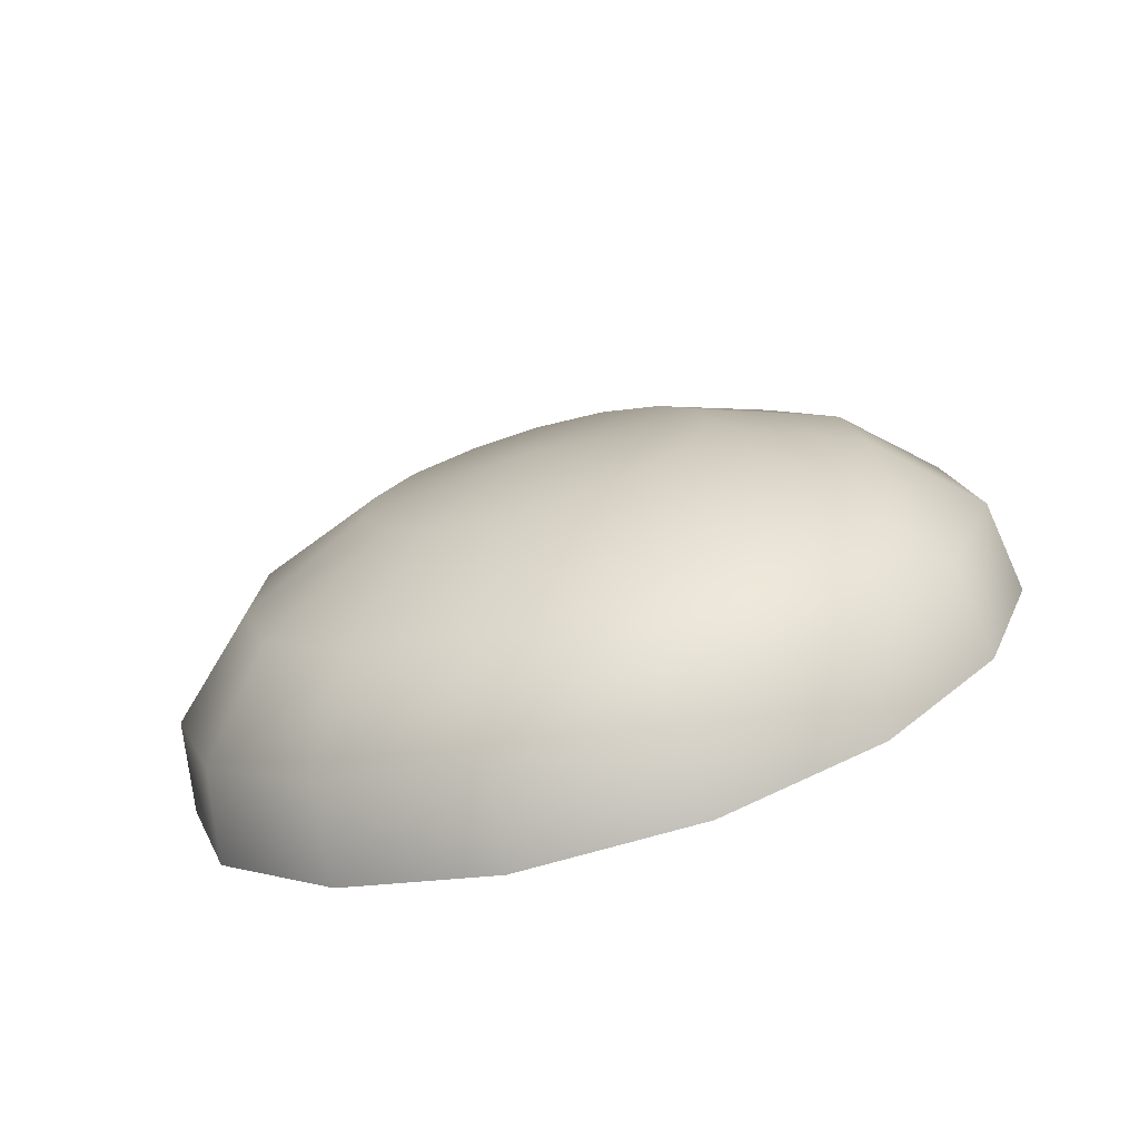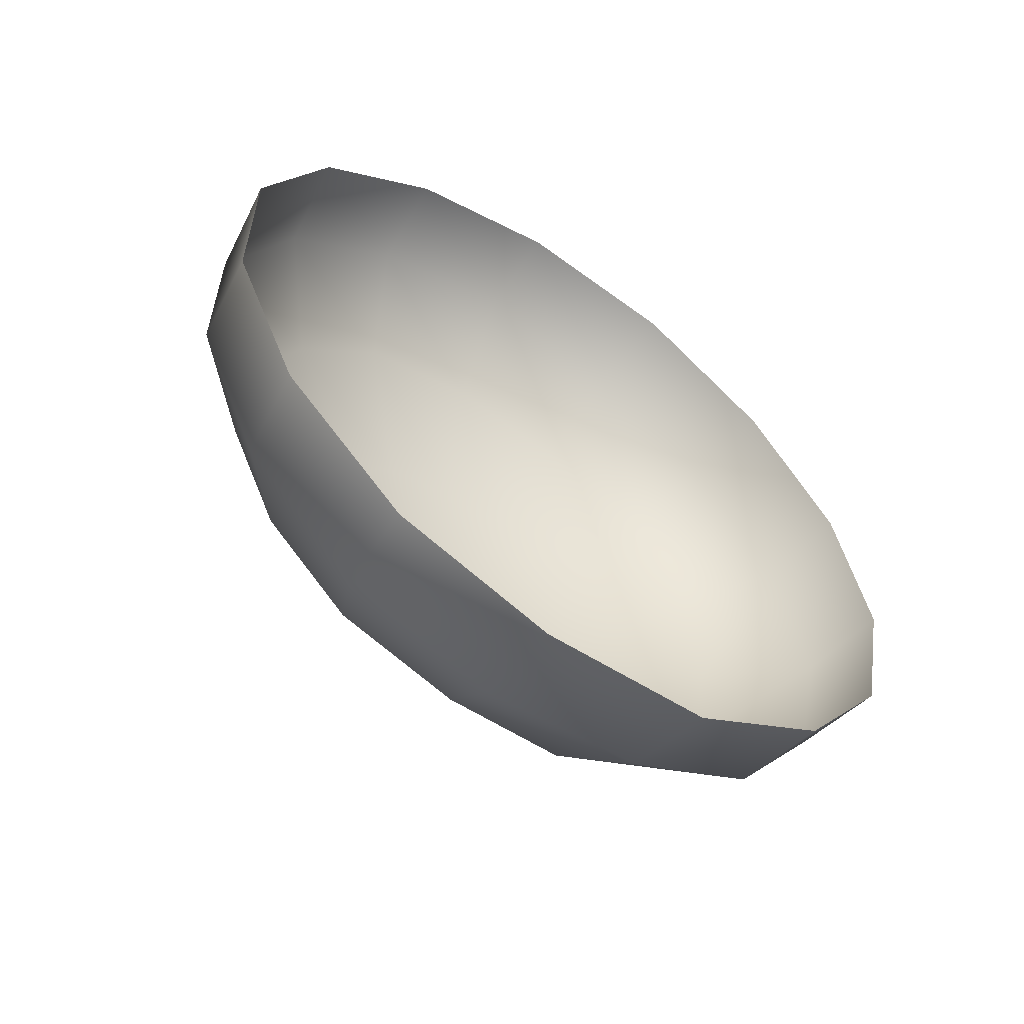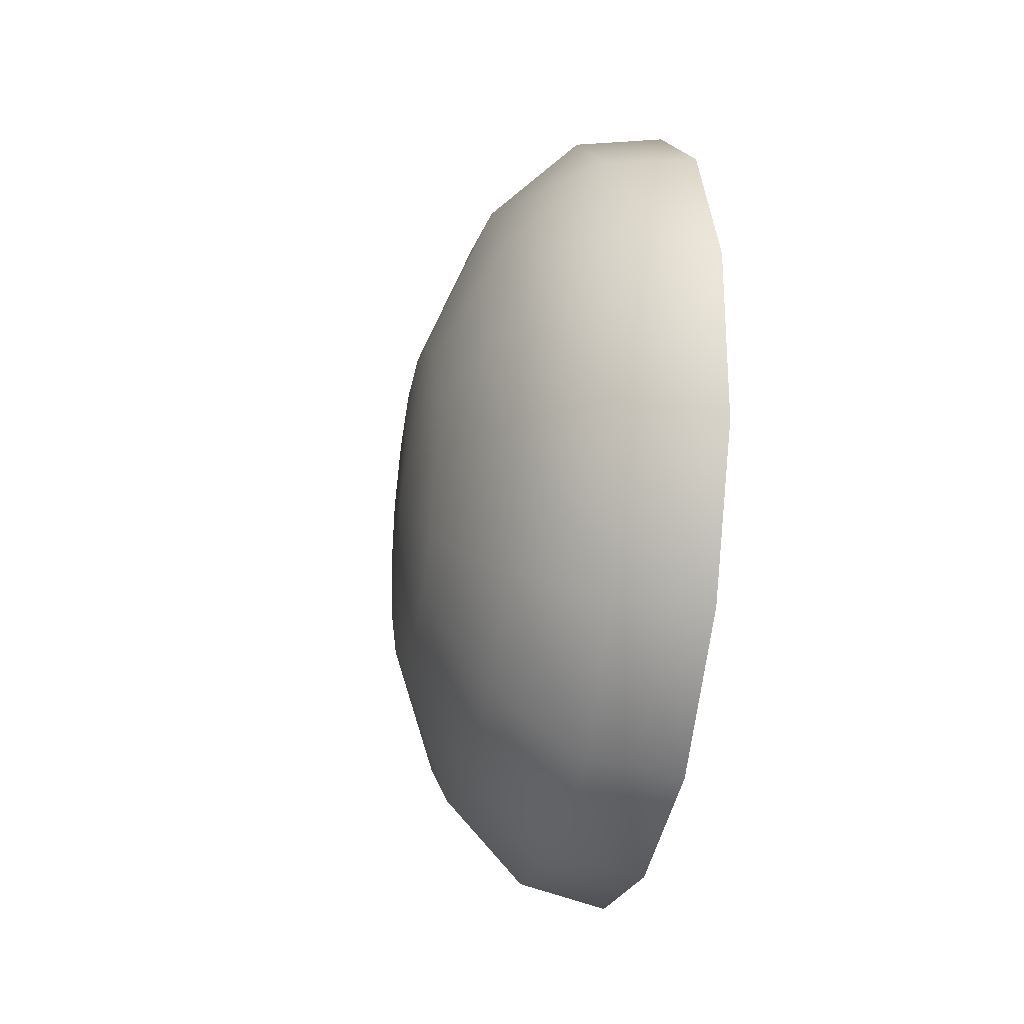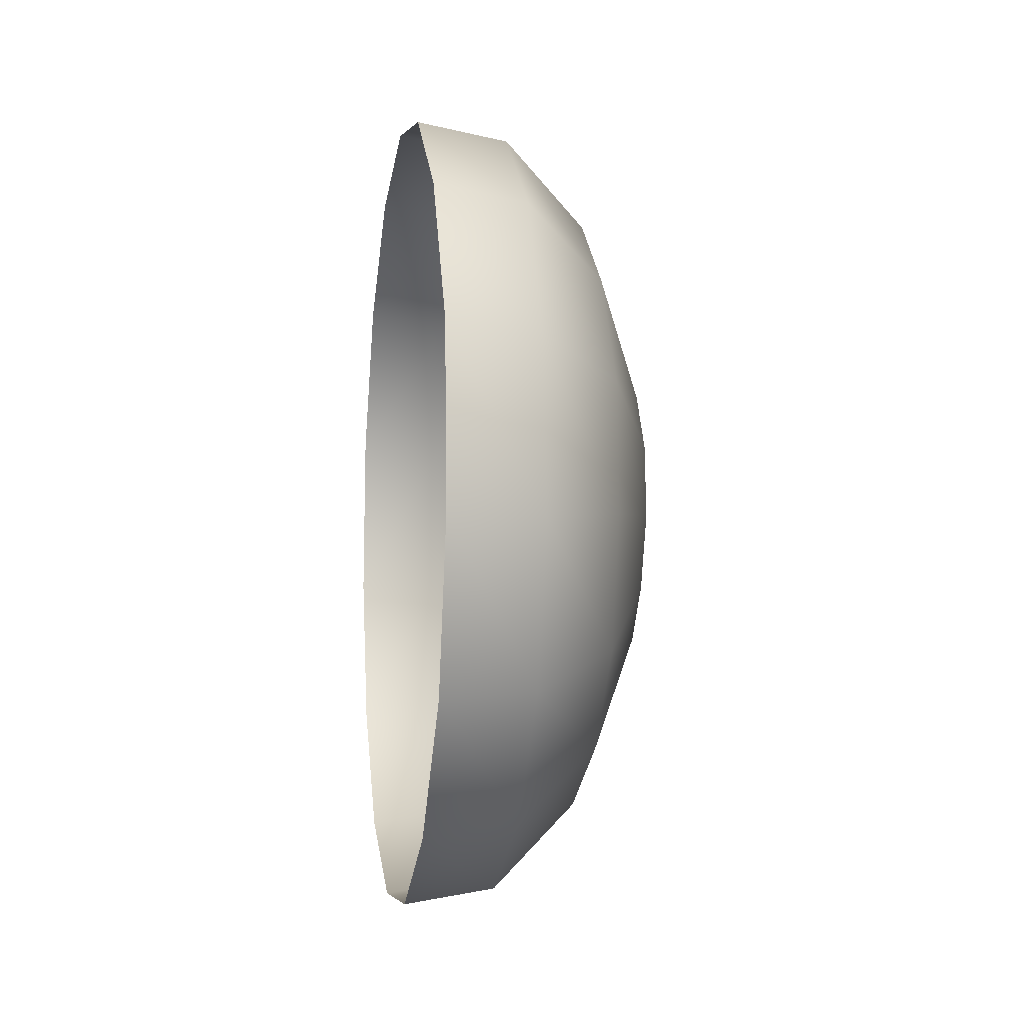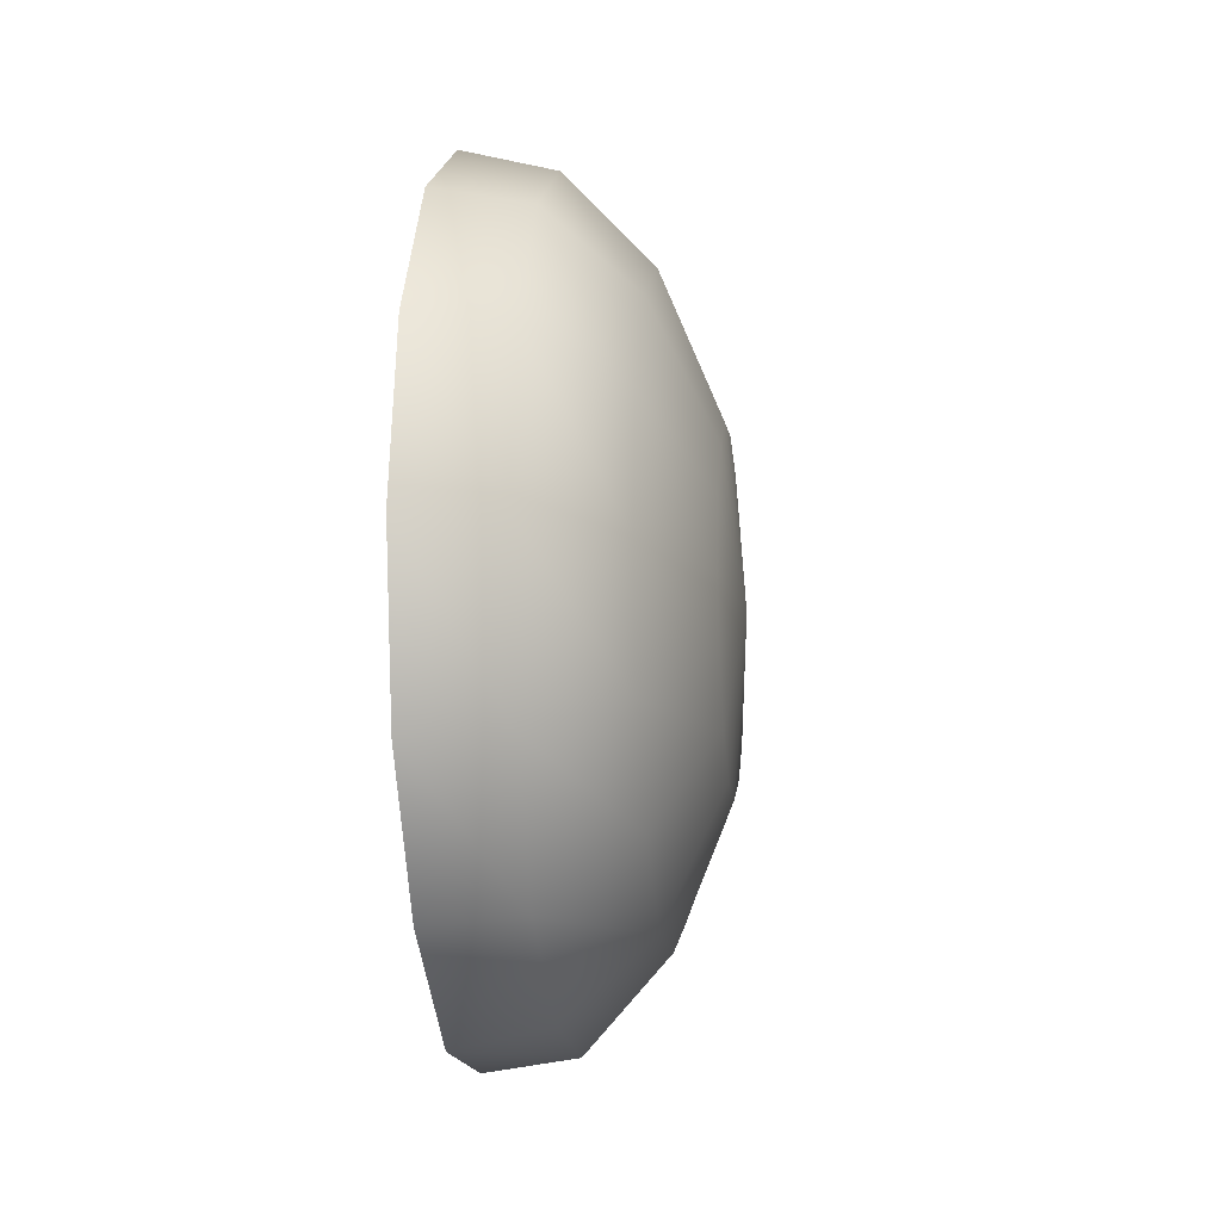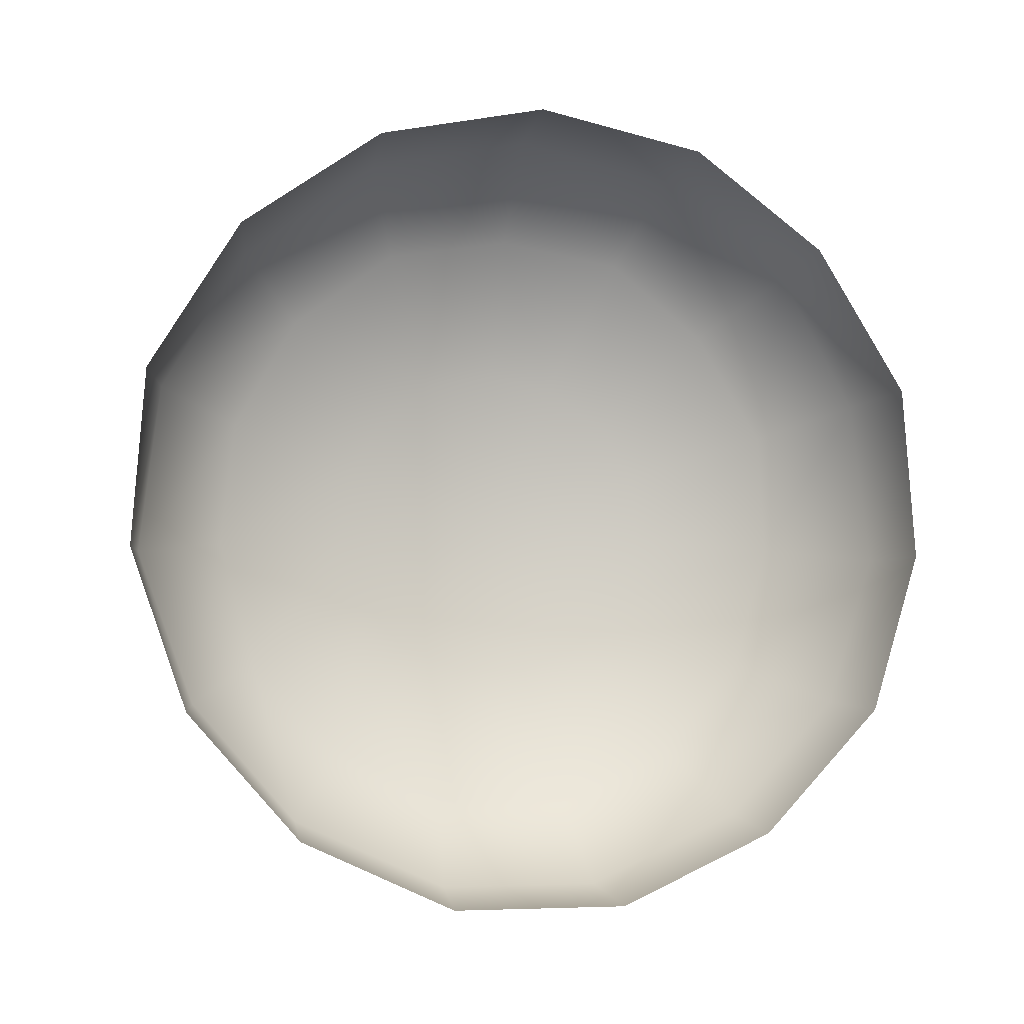
<metadata>
{"format":"obj","ext":"obj","renderer":"f3d","projection":"perspective","resolution":1024,"background":"white","views":[{"elev":-74.0,"azim":105.9,"up":"+Z"},{"elev":-58.1,"azim":-125.8,"up":"+Y"},{"elev":-25.5,"azim":169.3,"up":"+Y"},{"elev":-6.5,"azim":-9.0,"up":"+Z"},{"elev":-11.7,"azim":6.6,"up":"+Y"},{"elev":-4.3,"azim":-103.5,"up":"+Z"}]}
</metadata>
<code>
v 212.9 781.5 258.5
v 212.9 781.5 258.5
v 212.9 781.5 258.5
v 212.9 781.5 258.5
v 212.9 781.5 258.5
v 212.9 781.5 258.5
v 212.9 781.5 258.5
v 212.9 781.5 258.5
v 212.9 781.5 258.5
v 212.9 781.4 258.5
v 212.9 781.4 258.5
v 212.9 781.4 258.5
v 212.9 781.4 258.5
v 212.9 781.4 258.5
v 212.9 781.4 258.5
v 212.9 781.4 258.5
v 212.9 781.5 258.5
v 212.9 781.5 258.5
v 212.9 781.5 258.5
v 212.9 781.5 258.5
v 212.9 781.5 258.5
v 212.9 781.5 258.5
v 212.9 781.5 258.4
v 212.9 781.5 258.4
v 212.9 781.4 258.4
v 212.9 781.4 258.4
v 212.9 781.4 258.5
v 212.9 781.4 258.5
v 212.9 781.4 258.5
v 212.9 781.4 258.5
v 212.9 781.4 258.5
v 212.9 781.5 258.5
v 212.9 781.5 258.5
v 212.9 781.5 258.5
v 212.9 781.5 258.5
v 212.9 781.5 258.5
v 212.9 781.5 258.4
v 212.9 781.5 258.4
v 212.9 781.5 258.4
v 212.9 781.4 258.4
v 212.9 781.4 258.4
v 212.9 781.4 258.4
v 212.9 781.4 258.5
v 212.9 781.4 258.5
v 212.9 781.4 258.5
v 212.9 781.4 258.5
v 212.9 781.5 258.5
v 212.9 781.5 258.5
v 212.9 781.5 258.5
v 212.9 781.5 258.5
v 212.9 781.5 258.5
v 212.9 781.5 258.4
v 212.9 781.5 258.4
v 212.9 781.5 258.4
v 212.9 781.4 258.4
v 212.9 781.4 258.4
v 212.9 781.4 258.4
v 212.9 781.4 258.5
v 212.9 781.4 258.5
v 212.9 781.4 258.5
v 212.9 781.4 258.5
f 3 2 1
f 4 3 1
f 5 4 1
f 6 5 1
f 7 6 1
f 8 7 1
f 9 8 1
f 10 9 1
f 11 10 1
f 12 11 1
f 13 12 1
f 14 13 1
f 15 14 1
f 16 15 1
f 2 16 1
f 2 3 18
f 18 17 2
f 3 4 19
f 19 18 3
f 4 5 20
f 20 19 4
f 5 6 21
f 21 20 5
f 6 7 22
f 22 21 6
f 7 8 23
f 23 22 7
f 8 9 24
f 24 23 8
f 9 10 25
f 25 24 9
f 10 11 26
f 26 25 10
f 11 12 27
f 27 26 11
f 12 13 28
f 28 27 12
f 13 14 29
f 29 28 13
f 14 15 30
f 30 29 14
f 15 16 31
f 31 30 15
f 16 2 17
f 17 31 16
f 17 18 33
f 33 32 17
f 18 19 34
f 34 33 18
f 19 20 35
f 35 34 19
f 20 21 36
f 36 35 20
f 21 22 37
f 37 36 21
f 22 23 38
f 38 37 22
f 23 24 39
f 39 38 23
f 24 25 40
f 40 39 24
f 25 26 41
f 41 40 25
f 26 27 42
f 42 41 26
f 27 28 43
f 43 42 27
f 28 29 44
f 44 43 28
f 29 30 45
f 45 44 29
f 30 31 46
f 46 45 30
f 31 17 32
f 32 46 31
f 32 33 48
f 48 47 32
f 33 34 49
f 49 48 33
f 34 35 50
f 50 49 34
f 35 36 51
f 51 50 35
f 36 37 52
f 52 51 36
f 37 38 53
f 53 52 37
f 38 39 54
f 54 53 38
f 39 40 55
f 55 54 39
f 40 41 56
f 56 55 40
f 41 42 57
f 57 56 41
f 42 43 58
f 58 57 42
f 43 44 59
f 59 58 43
f 44 45 60
f 60 59 44
f 45 46 61
f 61 60 45
f 46 32 47
f 47 61 46

</code>
